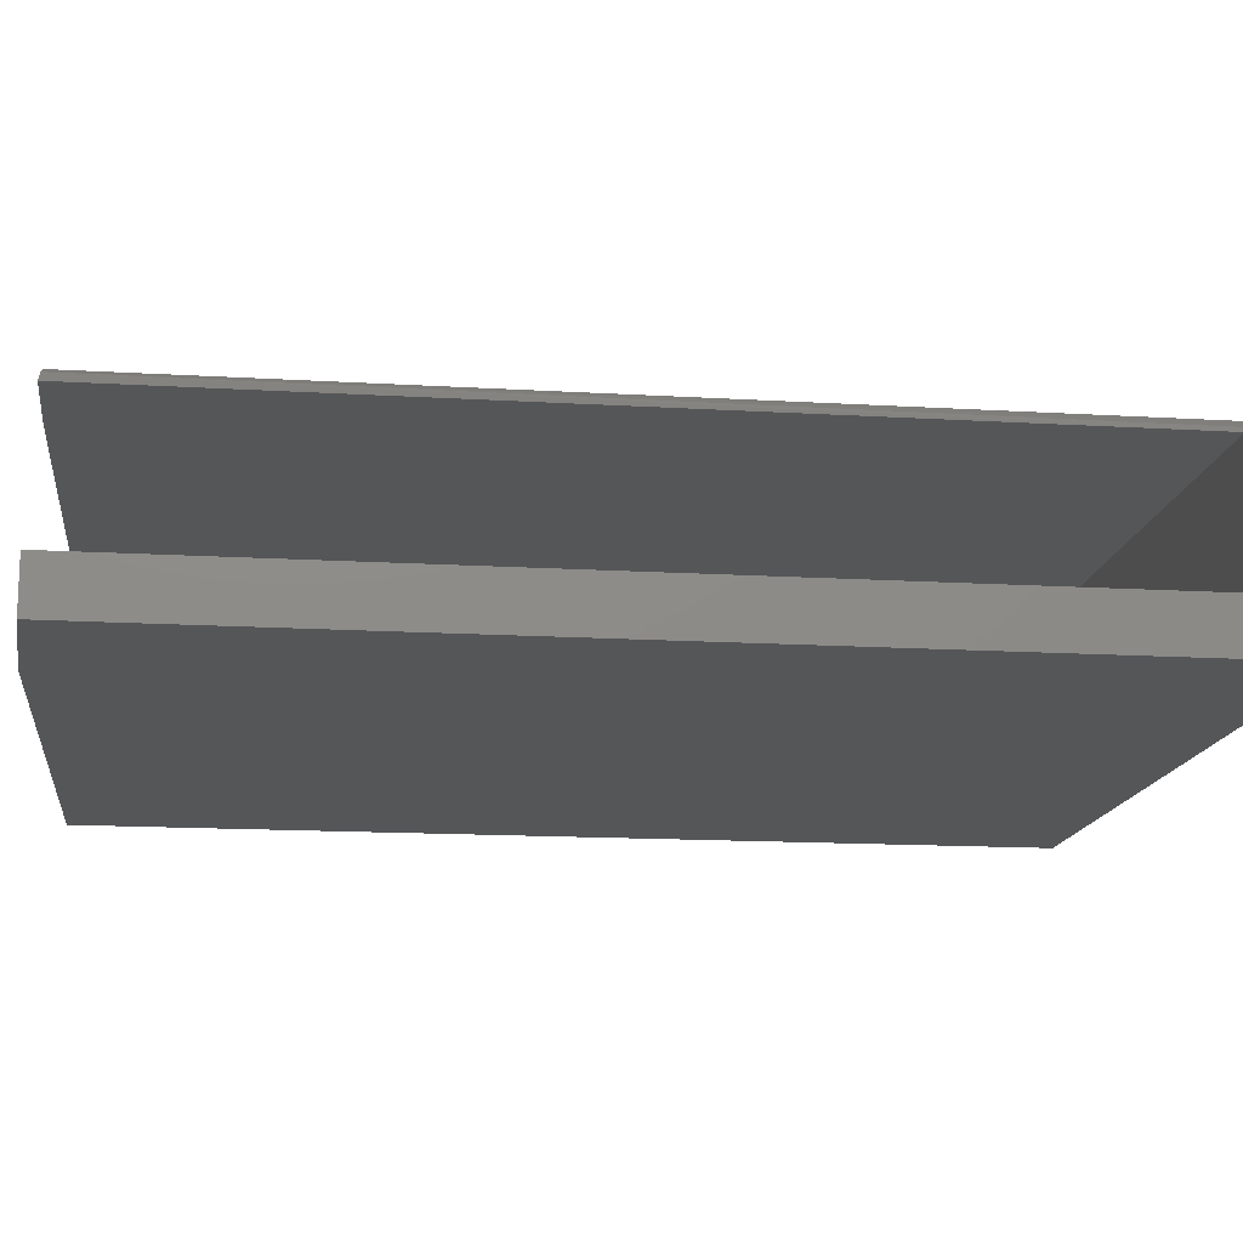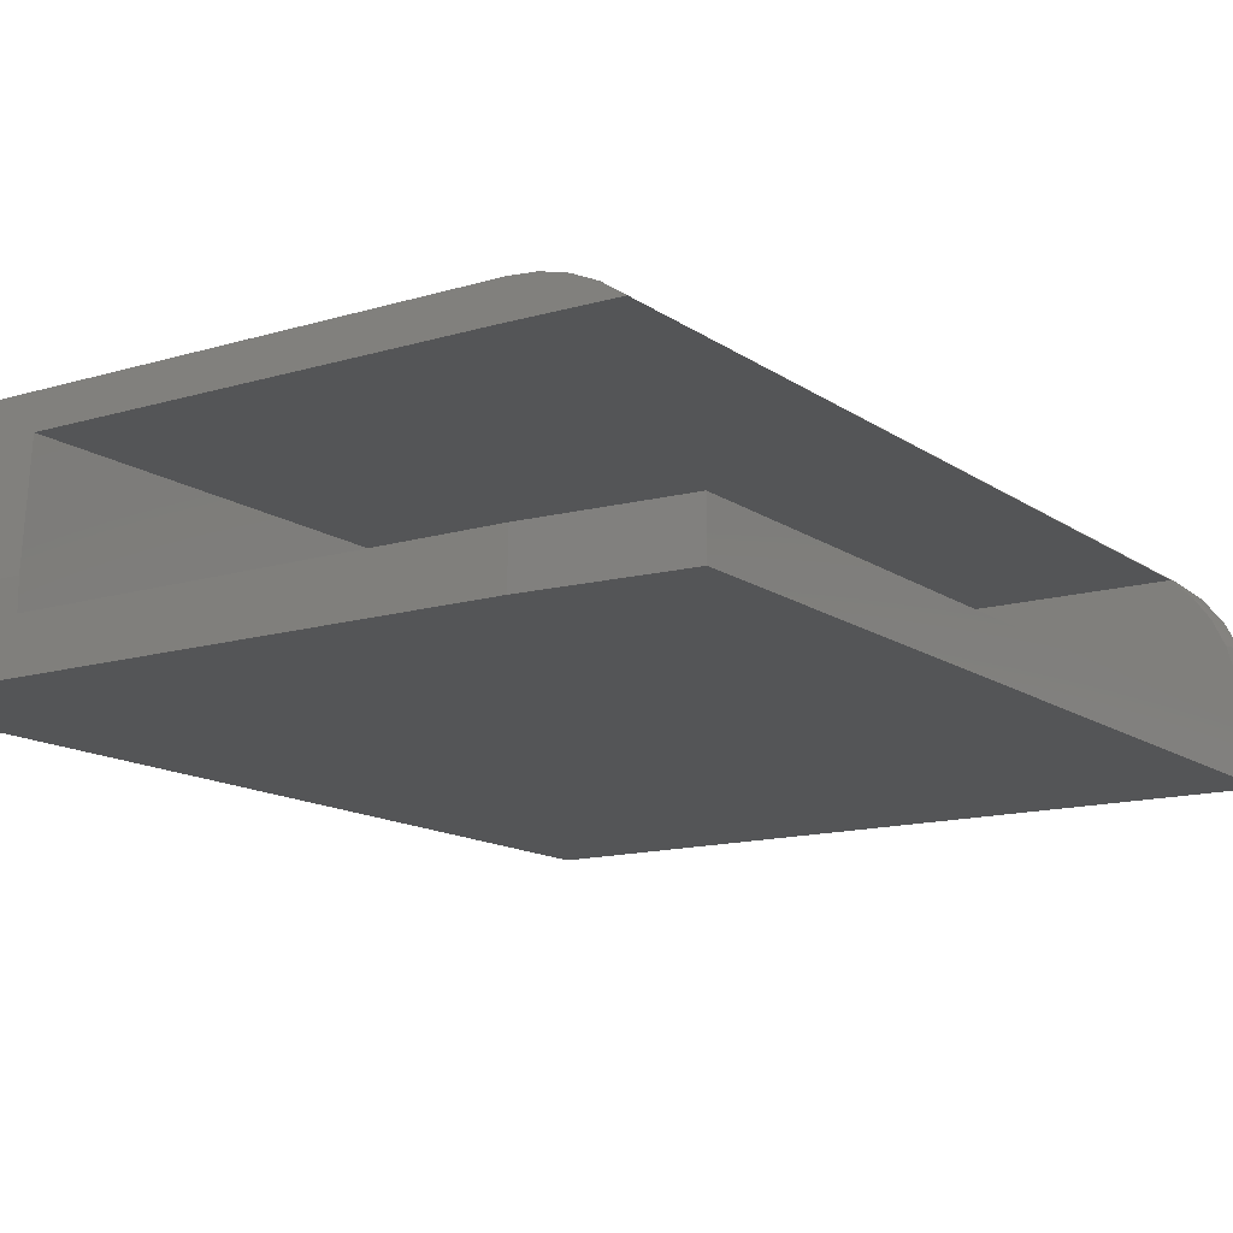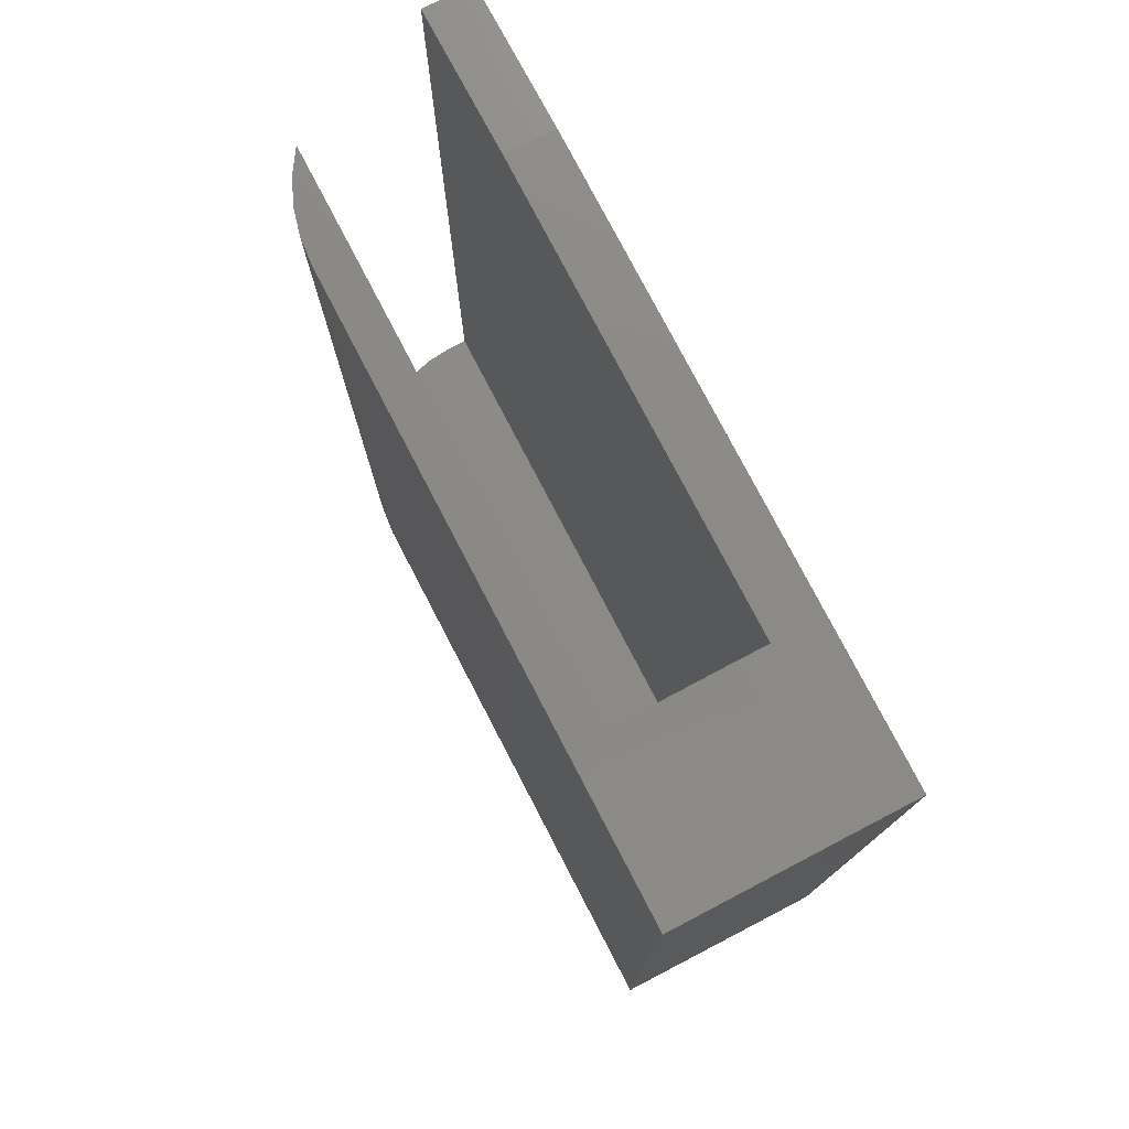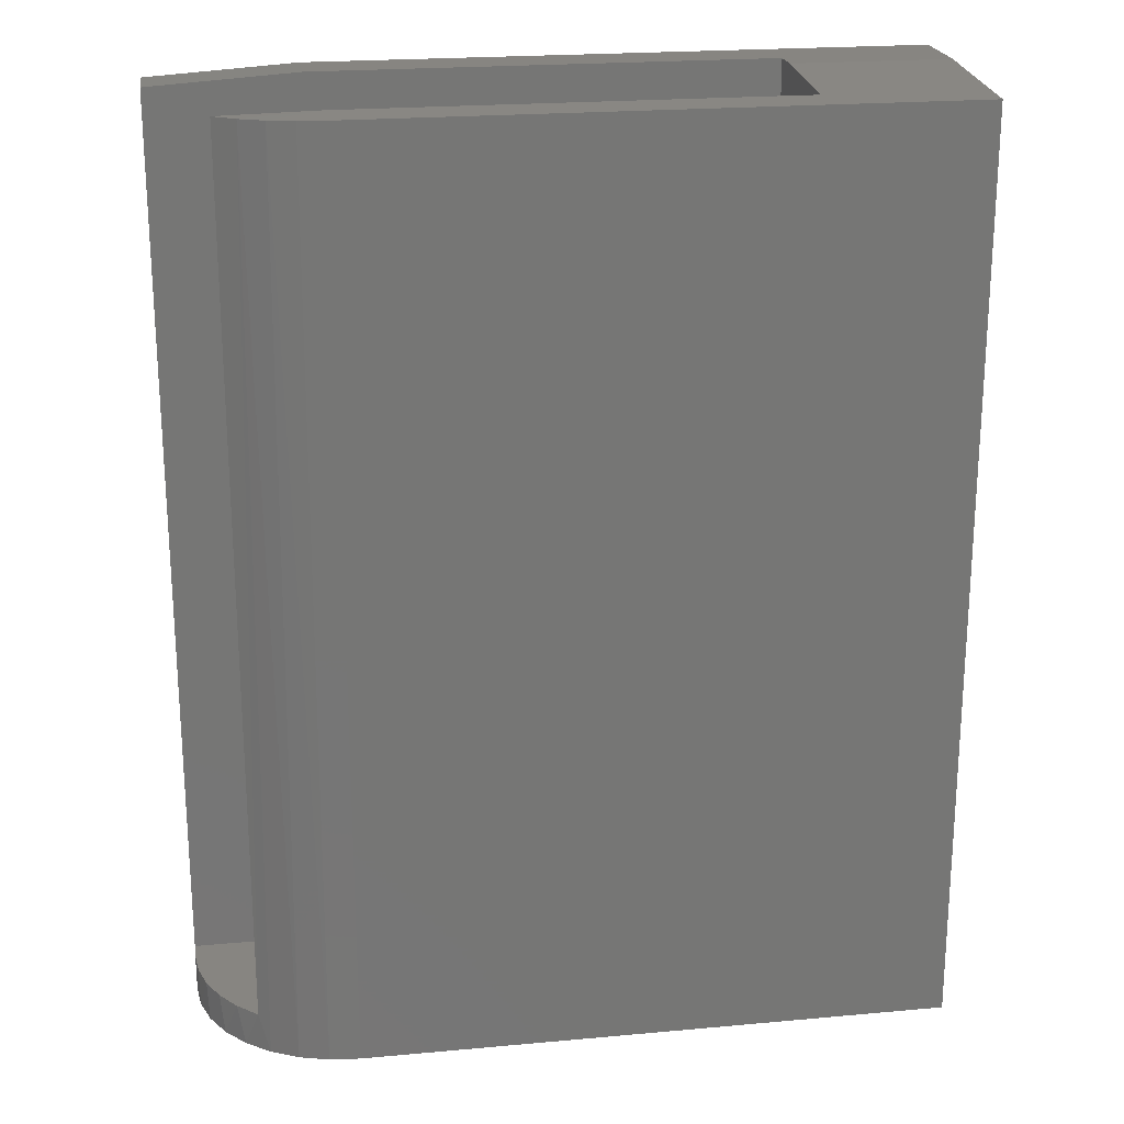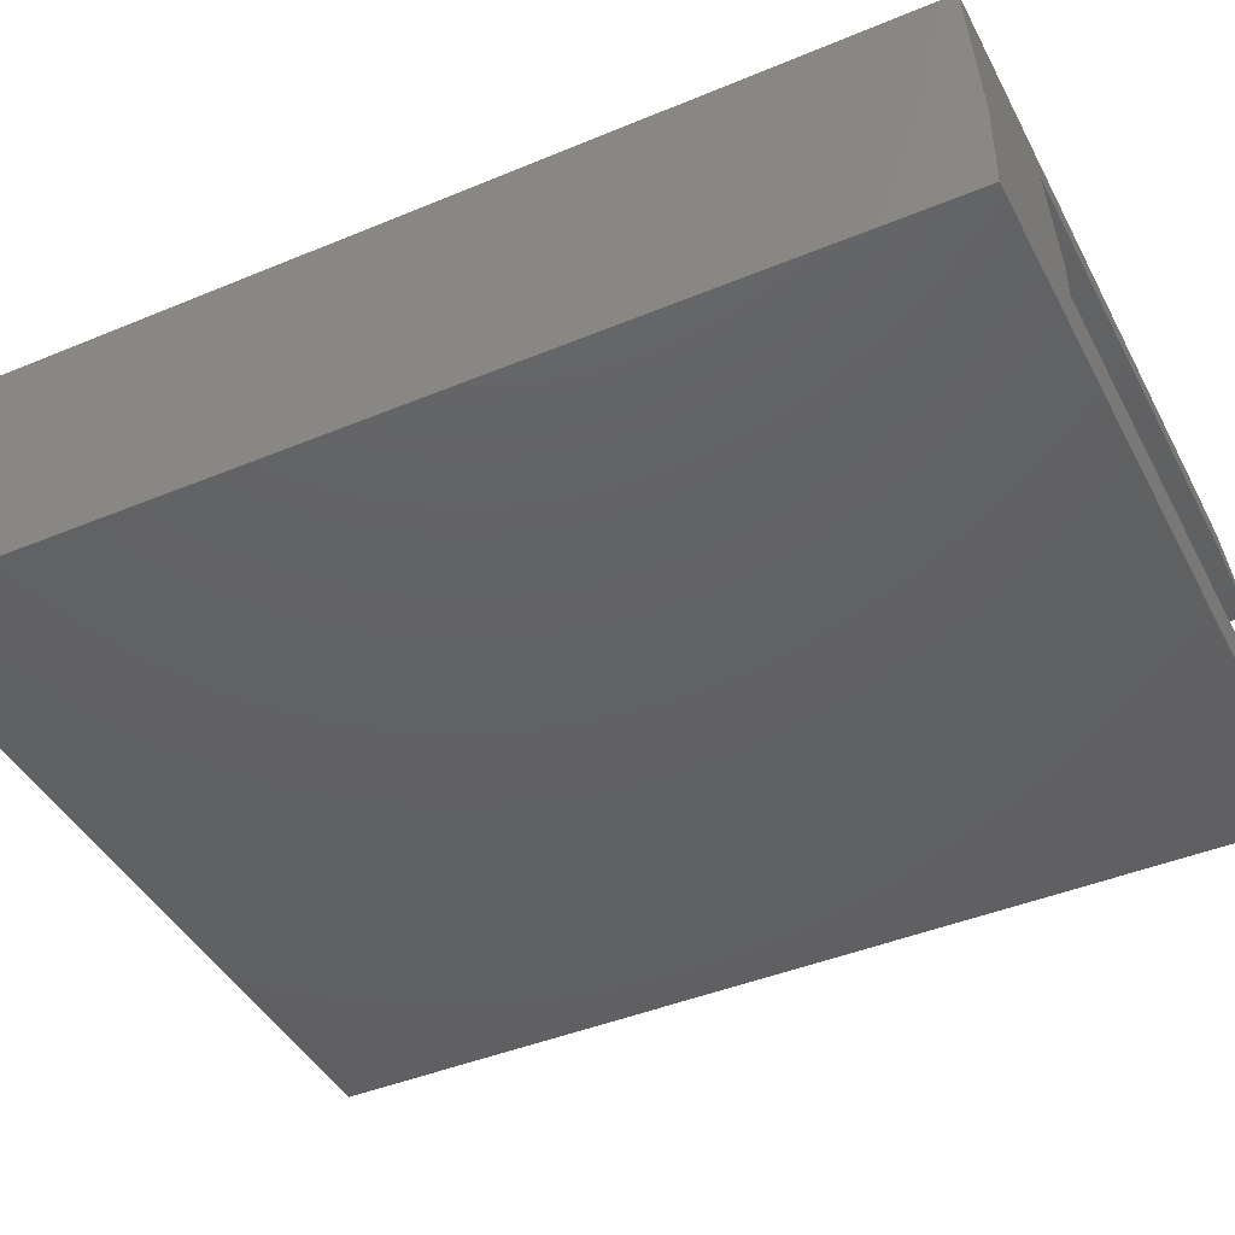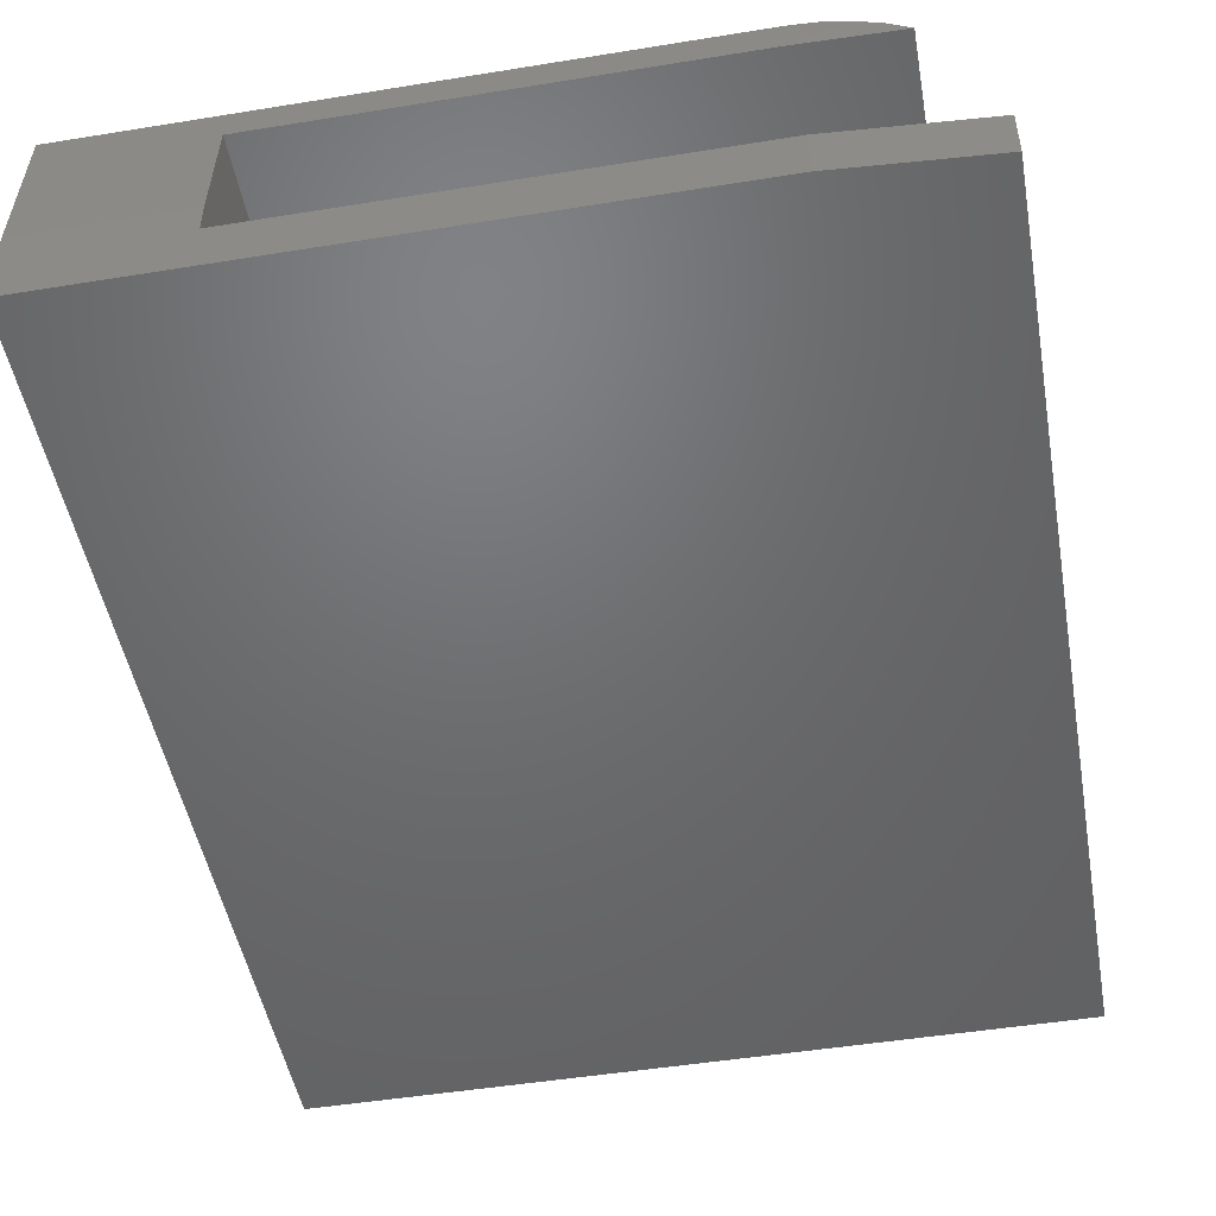
<metadata>
{"format":"stl","ext":"stl","renderer":"f3d","projection":"perspective","resolution":1024,"background":"white","views":[{"elev":-14.8,"azim":82.6,"up":"+Y"},{"elev":-13.8,"azim":33.8,"up":"+Y"},{"elev":77.6,"azim":-117.5,"up":"+Z"},{"elev":21.7,"azim":170.9,"up":"+Z"},{"elev":-43.3,"azim":-63.8,"up":"+Y"},{"elev":-49.0,"azim":10.2,"up":"+Y"}]}
</metadata>
<code>
# stl→obj: 37 verts, 70 faces
v 0.6 -0.125 0.03125
v 0.598 -0.1026 0.03125
v 0.6 -0.1406 0.03125
v 0.5528 -0.02714 0.03125
v 0.125 -0.02714 0.03125
v 0.125 -0.1406 0.03125
v 0.592 -0.081 0.03125
v 0.5822 -0.06078 0.03125
v 0.569 -0.04263 0.03125
v 0.125 -0.02714 0.744
v 0.5528 -0.02714 0.7422
v 0.475 -0.02714 0.744
v 0.6 -0.1406 0.7422
v 0.125 -0.1406 0.75
v 0.4828 -0.1406 0.75
v 0.125 -0.1172 0.75
v 0.6 -0.1797 -3.674e-17
v 0.6 -0.125 -3.674e-17
v 0.6 -0.1797 0.7422
v 0.4828 -0.1797 0.75
v 4.592e-17 -0.1797 0.75
v 0 -0.1172 0.75
v 0.5634 -0.03661 -3.45e-17
v 0.5444 -0.02107 -3.334e-17
v 0.4994 -0.002402 -3.058e-17
v 0.5162 -0.006979 0.7422
v 0.5228 -0.009515 -3.201e-17
v 0.5353 -0.01552 0.7422
v 0.5789 -0.05555 -3.545e-17
v 0.5905 -0.07716 -3.616e-17
v 0.5976 -0.1006 -3.659e-17
v 0.475 0 -2.909e-17
v 0.475 0 0.7422
v 0.4959 -0.001757 0.7422
v 4.545e-17 0 0.7422
v 0 0 0
v 0 -0.1797 0
f 1 2 3
f 4 5 6
f 4 6 3
f 4 3 2
f 4 2 7
f 4 7 8
f 4 8 9
f 5 4 10
f 10 4 11
f 10 11 12
f 3 6 13
f 13 6 14
f 13 14 15
f 6 5 14
f 14 5 10
f 14 10 16
f 17 18 1
f 17 1 3
f 17 3 13
f 17 13 19
f 20 15 21
f 21 15 14
f 21 14 22
f 22 14 16
f 4 23 24
f 4 9 23
f 25 26 27
f 27 26 28
f 29 23 9
f 9 8 29
f 30 29 8
f 8 7 30
f 31 30 7
f 11 4 28
f 28 4 24
f 28 24 27
f 32 33 25
f 25 33 34
f 25 34 26
f 1 18 2
f 2 18 31
f 2 31 7
f 12 11 28
f 12 28 26
f 12 26 34
f 12 34 33
f 22 16 35
f 35 16 10
f 35 10 33
f 33 10 12
f 15 20 13
f 13 20 19
f 36 35 32
f 32 35 33
f 37 17 21
f 21 17 19
f 21 19 20
f 36 37 35
f 35 37 21
f 35 21 22
f 17 37 36
f 17 36 32
f 17 32 25
f 17 25 27
f 17 27 24
f 17 24 23
f 17 23 29
f 17 29 30
f 17 30 31
f 17 31 18

</code>
